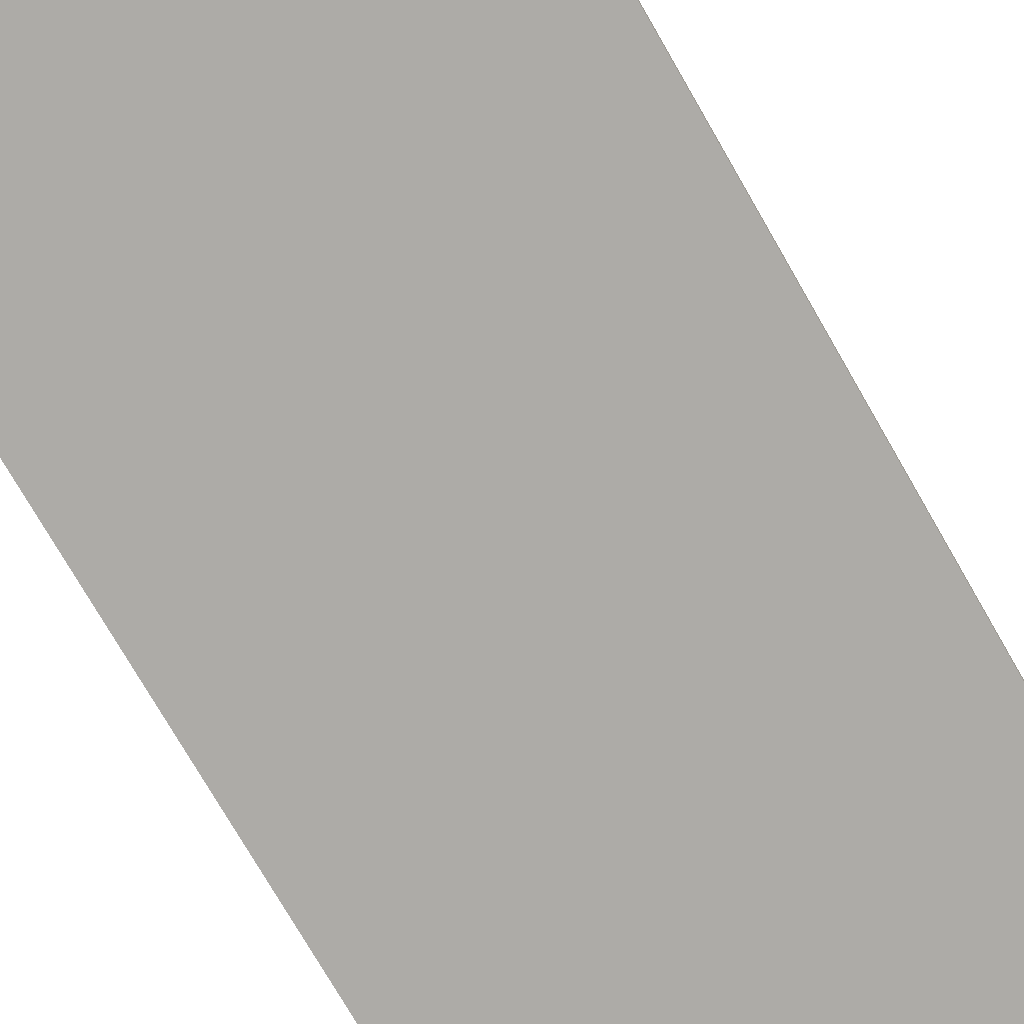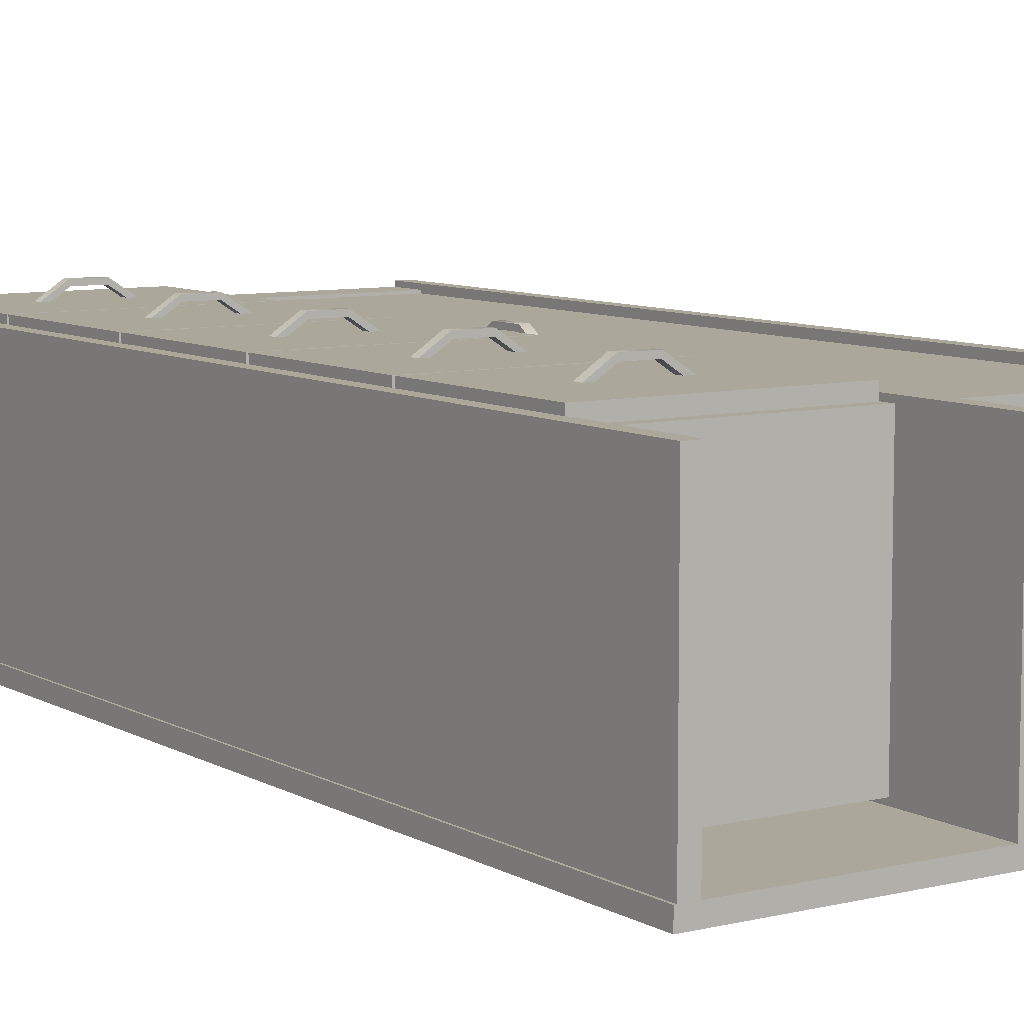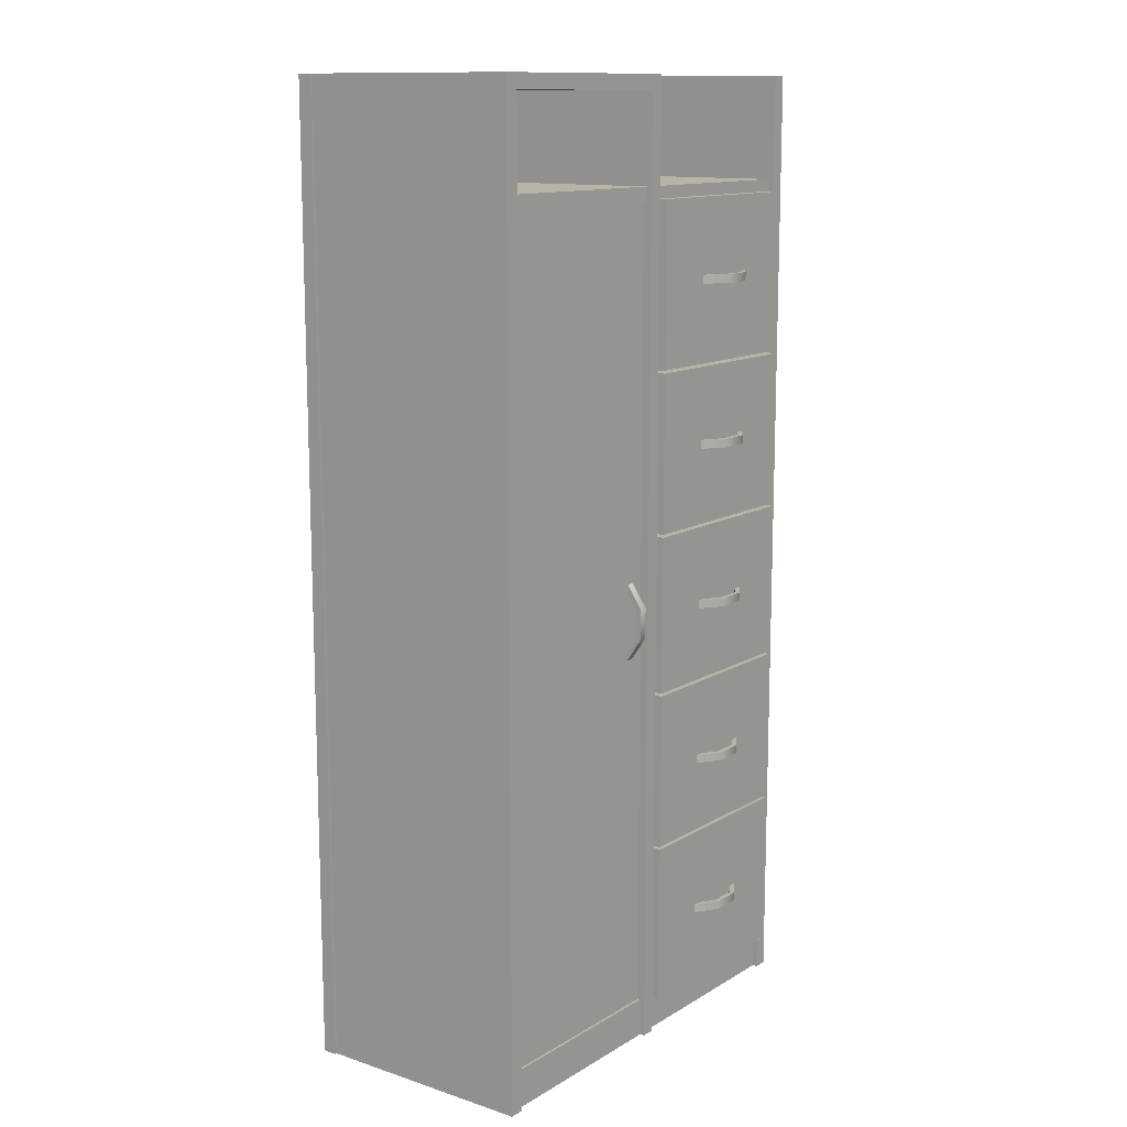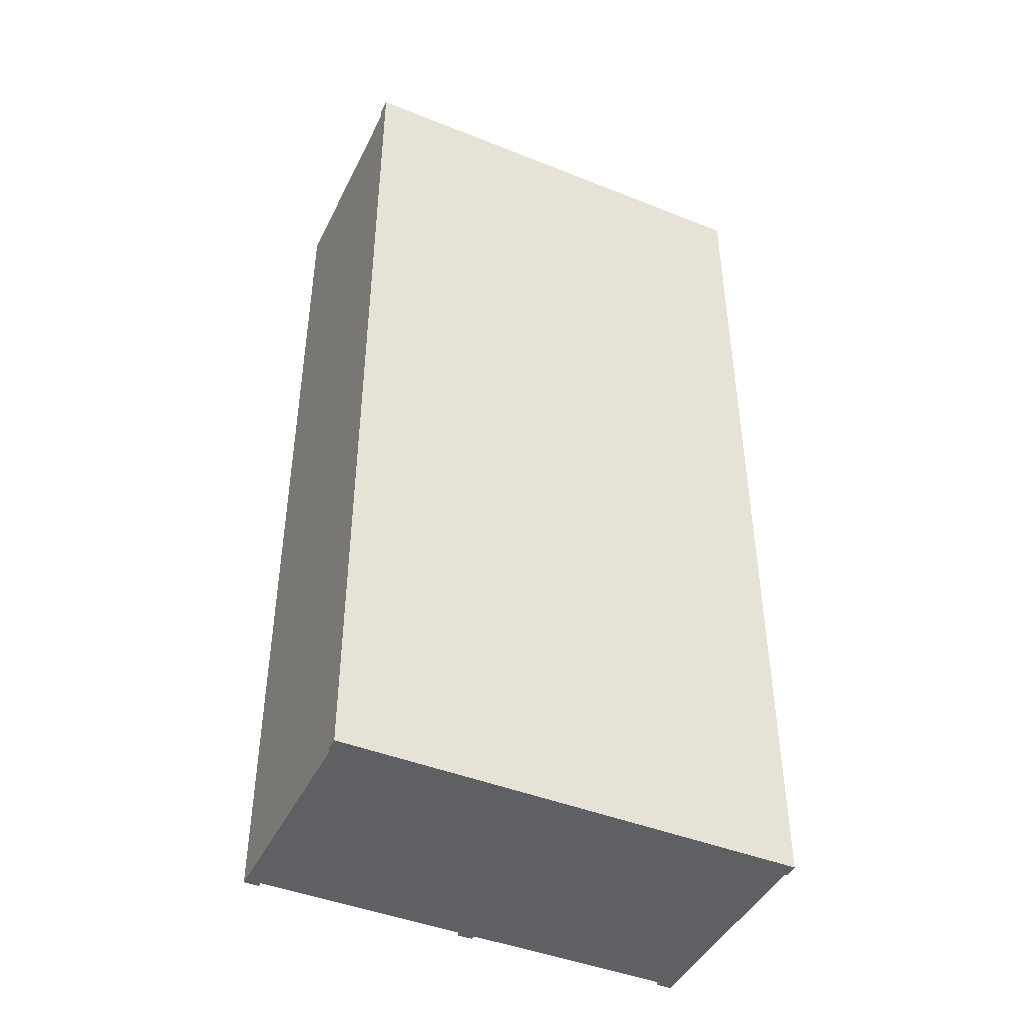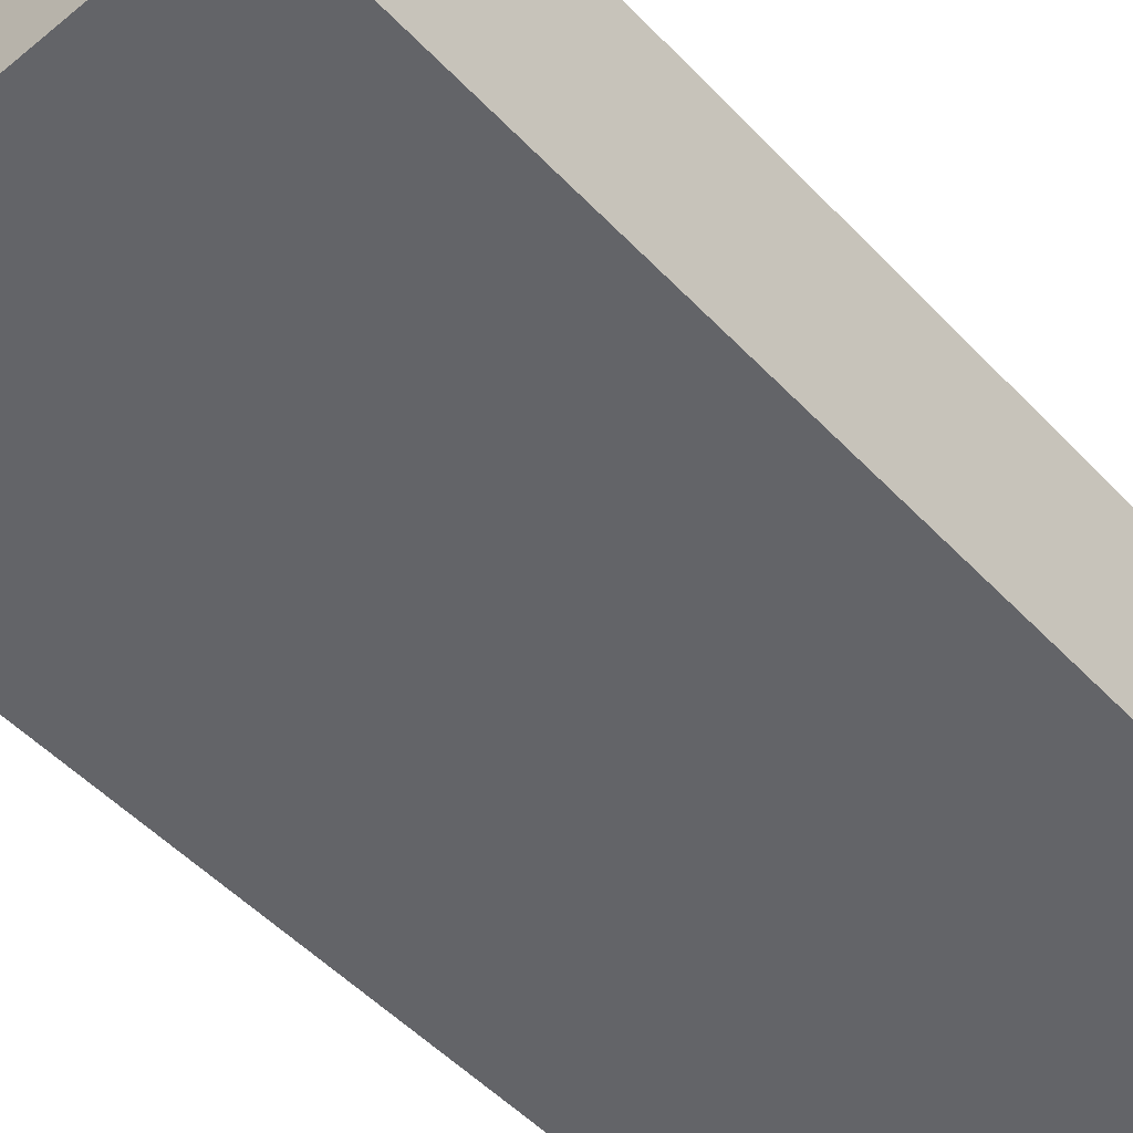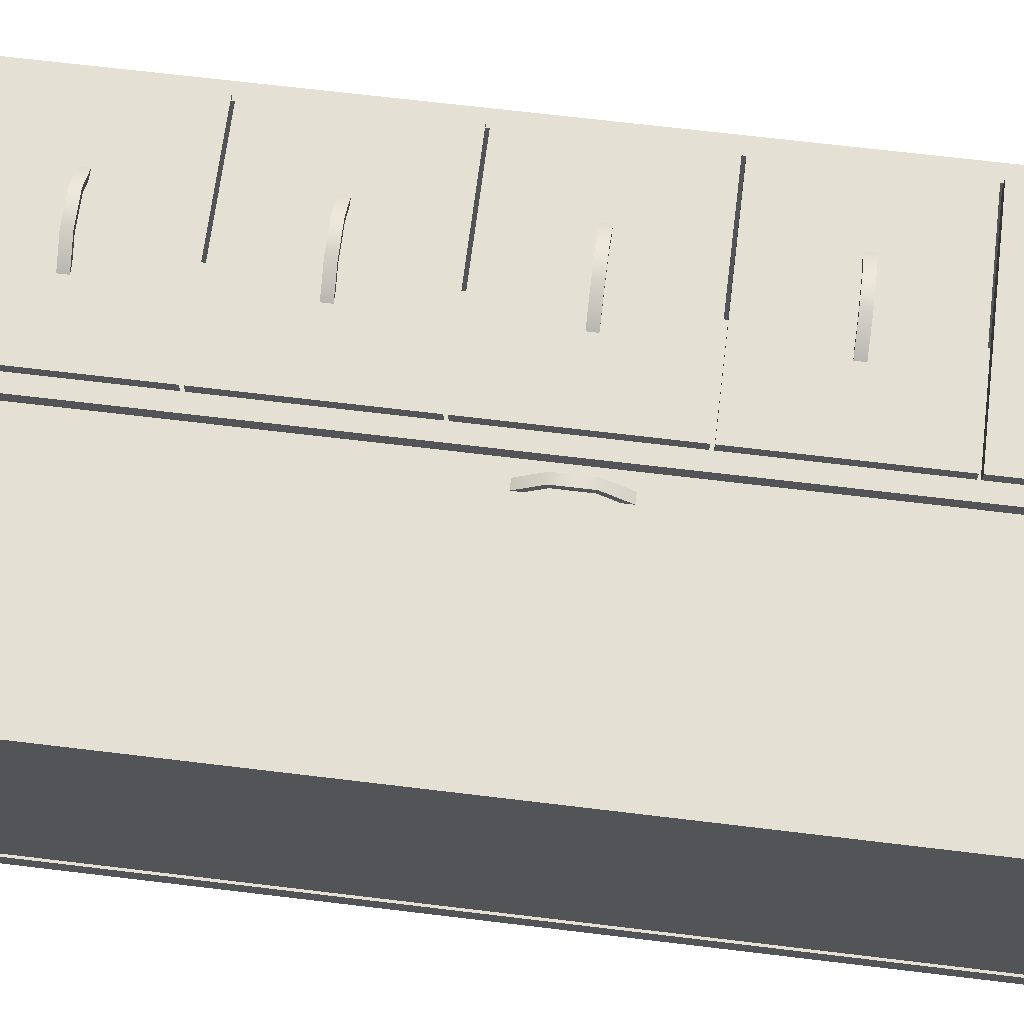
<metadata>
{"format":"obj","ext":"obj","renderer":"f3d","projection":"perspective","resolution":1024,"background":"white","views":[{"elev":-76.4,"azim":-149.9,"up":"+Z"},{"elev":8.1,"azim":146.2,"up":"+Z"},{"elev":12.6,"azim":-53.2,"up":"+Y"},{"elev":-44.2,"azim":155.0,"up":"+Y"},{"elev":-51.3,"azim":-138.3,"up":"+Z"},{"elev":66.2,"azim":-83.0,"up":"+Z"}]}
</metadata>
<code>
o closet_001
v 0.02293 1.463 0.2964
v 0.5946 1.463 0.2964
v 0.02293 1.905 0.2964
v 0.5946 1.905 0.2964
v 0.5946 1.905 0.3397
v 0.5946 1.463 0.3397
v 0.02293 1.905 0.3397
v 0.02293 1.463 0.3397
v 0.02293 2.367 0.2964
v 0.5946 2.367 0.2964
v 0.5946 2.367 0.3397
v 0.02293 2.367 0.3397
v 0.02293 2.367 0.2964
v 0.5946 2.367 0.2964
v 0.5946 2.367 0.3397
v 0.02293 2.367 0.3397
v 0.02293 1.913 0.2964
v 0.5946 1.913 0.2964
v 0.5946 1.913 0.3397
v 0.02293 1.913 0.3397
v 0.02293 1.013 0.2964
v 0.5946 1.013 0.2964
v 0.02293 1.455 0.2964
v 0.5946 1.455 0.2964
v 0.5946 1.455 0.3397
v 0.5946 1.013 0.3397
v 0.02293 1.455 0.3397
v 0.02293 1.013 0.3397
v 0.02293 0.5627 0.2964
v 0.5946 0.5627 0.2964
v 0.02293 1.005 0.2964
v 0.5946 1.005 0.2964
v 0.5946 1.005 0.3397
v 0.5946 0.5627 0.3397
v 0.02293 1.005 0.3397
v 0.02293 0.5627 0.3397
v 0.02293 0.1009 0.2964
v 0.5946 0.1009 0.2964
v 0.02293 0.1009 0.3397
v 0.5946 0.1009 0.3397
v 0.02293 0.1011 0.2964
v 0.5946 0.1011 0.2964
v 0.5946 0.1011 0.3397
v 0.02293 0.1011 0.3397
v 0.02293 0.5545 0.2964
v 0.5946 0.5545 0.2964
v 0.5946 0.5545 0.3397
v 0.02293 0.5545 0.3397
v -0.02039 0 0.3205
v 0.02039 0 0.3205
v -0.02039 2.648 0.3205
v 0.02039 2.648 0.3205
v -0.02039 2.648 -0.3068
v 0.02039 2.648 -0.3068
v -0.02039 -0 -0.3068
v 0.02039 -0 -0.3068
v 0.592 0 0.3205
v 0.6328 0 0.3205
v 0.592 2.688 0.3205
v 0.6328 2.688 0.3205
v 0.592 2.688 -0.3068
v 0.6328 2.688 -0.3068
v 0.592 -0 -0.3068
v 0.6328 -0 -0.3068
v -0.6328 -0 0.3205
v -0.592 -0 0.3205
v -0.6328 2.648 0.3205
v -0.592 2.648 0.3205
v -0.6328 2.648 -0.3068
v -0.592 2.648 -0.3068
v -0.6328 -0 -0.3068
v -0.592 -0 -0.3068
v -0.6328 2.688 0.3205
v -0.6328 2.648 0.3205
v 0.02039 2.688 0.3205
v 0.02039 2.648 0.3205
v 0.02039 2.688 -0.3068
v 0.02039 2.648 -0.3068
v -0.6328 2.688 -0.3068
v -0.6328 2.648 -0.3068
v -0.5959 0.1082 0.2558
v -0.02429 0.1082 0.2558
v -0.5959 2.359 0.2558
v -0.02428 2.359 0.2558
v -0.5959 0.1082 0.2991
v -0.02429 0.1082 0.2991
v -0.02428 2.359 0.2991
v -0.5959 2.359 0.2991
v -0.6192 0.1082 0.3068
v -0.6192 -0 0.3068
v 0.6192 0.1082 0.3068
v 0.6192 0 0.3068
v -0.6192 0.1082 -0.3068
v 0.6192 0.1082 -0.3068
v -0.6192 2.4 0.3068
v -0.6192 2.359 0.3068
v 0.6192 2.4 0.3068
v 0.6192 2.359 0.3068
v 0.6192 2.4 -0.2931
v 0.6192 2.359 -0.2931
v -0.6192 2.4 -0.2931
v -0.6192 2.359 -0.2931
v -0.6386 -0 -0.3068
v 0.6386 -0 -0.3068
v -0.6386 2.688 -0.3068
v 0.6386 2.688 -0.3068
v 0.2728 1.676 0.3673
v 0.3526 1.676 0.3673
v 0.2728 1.7 0.3673
v 0.3526 1.7 0.3673
v 0.2063 1.7 0.3235
v 0.419 1.7 0.3235
v 0.2063 1.676 0.3235
v 0.419 1.676 0.3235
v 0.2703 1.676 0.3814
v 0.3551 1.676 0.3814
v 0.3551 1.7 0.3814
v 0.2703 1.7 0.3814
v 0.4238 1.676 0.3361
v 0.4238 1.7 0.3361
v 0.2016 1.676 0.3361
v 0.2016 1.7 0.3361
v -0.08517 1.272 0.3271
v -0.08517 1.192 0.3271
v -0.06133 1.272 0.3271
v -0.06133 1.192 0.3271
v -0.06133 1.338 0.2832
v -0.06133 1.126 0.2832
v -0.08516 1.338 0.2832
v -0.08516 1.126 0.2832
v -0.08517 1.274 0.3412
v -0.08517 1.189 0.3412
v -0.06133 1.189 0.3412
v -0.06133 1.274 0.3412
v -0.08517 1.121 0.2959
v -0.06133 1.121 0.2959
v -0.08517 1.343 0.2959
v -0.06133 1.343 0.2959
v 0.2728 0.3076 0.3673
v 0.3526 0.3076 0.3673
v 0.2728 0.3315 0.3673
v 0.3526 0.3315 0.3673
v 0.2063 0.3315 0.3235
v 0.419 0.3315 0.3235
v 0.2063 0.3076 0.3235
v 0.419 0.3076 0.3235
v 0.2703 0.3076 0.3814
v 0.3551 0.3076 0.3814
v 0.3551 0.3315 0.3814
v 0.2703 0.3315 0.3814
v 0.4238 0.3076 0.3361
v 0.4238 0.3315 0.3361
v 0.2016 0.3076 0.3361
v 0.2016 0.3315 0.3361
v 0.2728 1.22 0.3673
v 0.3526 1.22 0.3673
v 0.2728 1.244 0.3673
v 0.3526 1.244 0.3673
v 0.2063 1.244 0.3235
v 0.419 1.244 0.3235
v 0.2063 1.22 0.3235
v 0.419 1.22 0.3235
v 0.2703 1.22 0.3814
v 0.3551 1.22 0.3814
v 0.3551 1.244 0.3814
v 0.2703 1.244 0.3814
v 0.4238 1.22 0.3361
v 0.4238 1.244 0.3361
v 0.2016 1.22 0.3361
v 0.2016 1.244 0.3361
v 0.2728 0.7638 0.3673
v 0.3526 0.7638 0.3673
v 0.2728 0.7876 0.3673
v 0.3526 0.7876 0.3673
v 0.2063 0.7876 0.3235
v 0.419 0.7876 0.3235
v 0.2063 0.7638 0.3235
v 0.419 0.7638 0.3235
v 0.2703 0.7638 0.3814
v 0.3551 0.7638 0.3814
v 0.3551 0.7876 0.3814
v 0.2703 0.7876 0.3814
v 0.4238 0.7638 0.3361
v 0.4238 0.7876 0.3361
v 0.2016 0.7638 0.3361
v 0.2016 0.7876 0.3361
v 0.2728 2.132 0.3673
v 0.3526 2.132 0.3673
v 0.2728 2.156 0.3673
v 0.3526 2.156 0.3673
v 0.2063 2.156 0.3235
v 0.419 2.156 0.3235
v 0.2063 2.132 0.3235
v 0.419 2.132 0.3235
v 0.2703 2.132 0.3814
v 0.3551 2.132 0.3814
v 0.3551 2.156 0.3814
v 0.2703 2.156 0.3814
v 0.4238 2.132 0.3361
v 0.4238 2.156 0.3361
v 0.2016 2.132 0.3361
v 0.2016 2.156 0.3361
v -0.6386 -0 -0.3475
v 0.6386 -0 -0.3475
v 0.6386 2.688 -0.3475
v -0.6386 2.688 -0.3475
v -0.6192 -0 -0.3068
v 0.6192 -0 -0.3068
f 2 4 5 6
f 6 5 7 8
f 3 1 8 7
f 5 4 3 7
f 10 9 12 11
f 14 13 9 10
f 15 14 10 11
f 16 15 11 12
f 9 13 16 12
f 18 14 15 19
f 19 15 16 20
f 13 17 20 16
f 22 24 25 26
f 26 25 27 28
f 23 21 28 27
f 25 24 23 27
f 30 32 33 34
f 34 33 35 36
f 31 29 36 35
f 33 32 31 35
f 39 40 43 44
f 37 41 42 38
f 38 42 43 40
f 44 41 37 39
f 42 46 47 43
f 43 47 48 44
f 45 41 44 48
f 47 46 45 48
f 49 50 52 51
f 50 56 54 52
f 55 49 51 53
f 57 58 60 59
f 58 64 62 60
f 63 57 59 61
f 61 59 60 62
f 65 66 68 67
f 66 72 70 68
f 71 65 67 69
f 73 74 76 75
f 74 80 78 76
f 79 73 75 77
f 73 79 80 74
f 77 75 76 78
f 85 86 87 88
f 81 83 84 82
f 82 84 87 86
f 84 83 88 87
f 83 81 85 88
f 89 90 92 91
f 89 91 94 93
f 95 96 98 97
f 96 102 100 98
f 101 95 97 99
f 103 104 106 105
f 115 116 117 118
f 116 119 120 117
f 121 115 118 122
f 107 109 110 108
f 108 110 112 114
f 113 111 109 107
f 107 108 116 115
f 110 109 118 117
f 108 114 119 116
f 112 110 117 120
f 113 107 115 121
f 109 111 122 118
f 131 132 133 134
f 132 135 136 133
f 137 131 134 138
f 123 125 126 124
f 124 126 128 130
f 129 127 125 123
f 123 124 132 131
f 126 125 134 133
f 124 130 135 132
f 128 126 133 136
f 129 123 131 137
f 125 127 138 134
f 147 148 149 150
f 148 151 152 149
f 153 147 150 154
f 139 141 142 140
f 140 142 144 146
f 145 143 141 139
f 139 140 148 147
f 142 141 150 149
f 140 146 151 148
f 144 142 149 152
f 145 139 147 153
f 141 143 154 150
f 163 164 165 166
f 164 167 168 165
f 169 163 166 170
f 155 157 158 156
f 156 158 160 162
f 161 159 157 155
f 155 156 164 163
f 158 157 166 165
f 156 162 167 164
f 160 158 165 168
f 161 155 163 169
f 157 159 170 166
f 179 180 181 182
f 180 183 184 181
f 185 179 182 186
f 171 173 174 172
f 172 174 176 178
f 177 175 173 171
f 171 172 180 179
f 174 173 182 181
f 172 178 183 180
f 176 174 181 184
f 177 171 179 185
f 173 175 186 182
f 195 196 197 198
f 196 199 200 197
f 201 195 198 202
f 187 189 190 188
f 188 190 192 194
f 193 191 189 187
f 187 188 196 195
f 190 189 198 197
f 188 194 199 196
f 192 190 197 200
f 193 187 195 201
f 189 191 202 198
f 203 206 205 204
f 106 205 206 105
f 105 206 203 103
f 103 203 204 104
f 104 204 205 106
f 72 66 65 71
f 64 58 57 63
f 38 40 39 37
f 56 50 49 55
f 92 90 207 208

</code>
